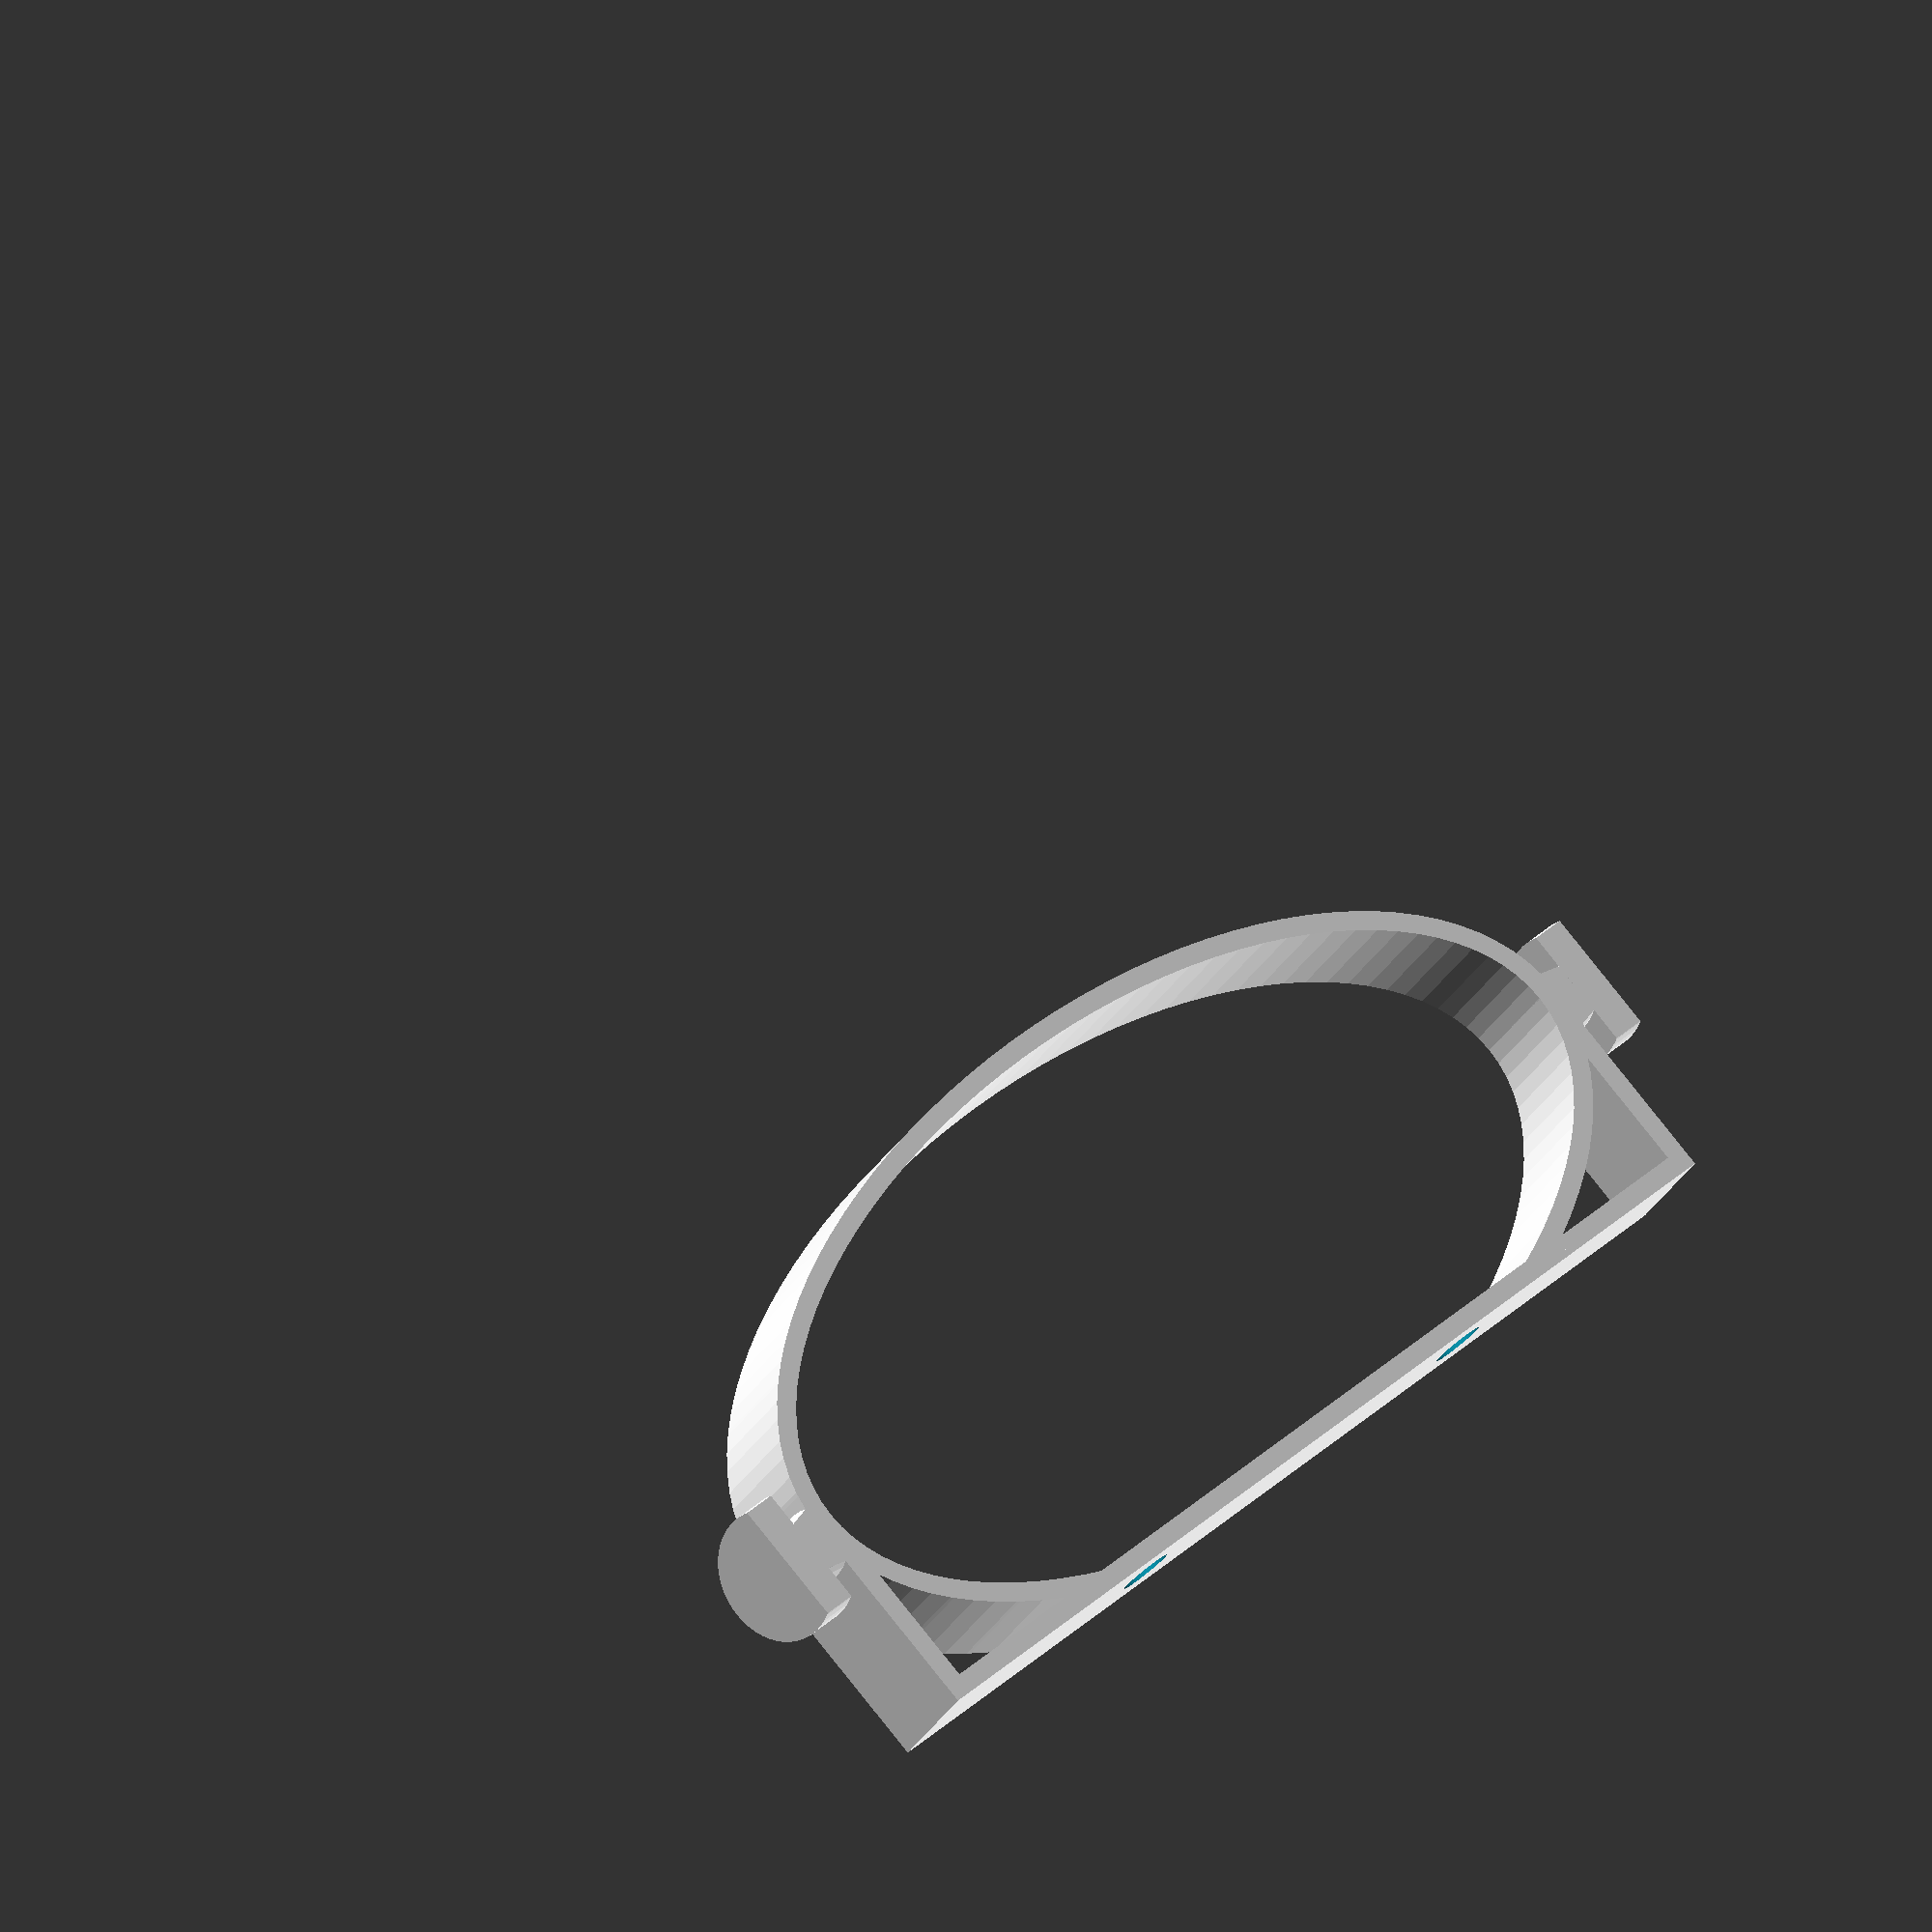
<openscad>
rotate([0,0,90]) rotate([90,0]) difference(){
  translate([-33,0]) {
    cube([156,20,3]);
    cube([3,20,31]);
    translate([153,0]) cube([3,20,31]);
  }
  for(x=[12,78])
    translate([x,10,-.01])
      cylinder(d=8,h=3.02,$fn=40);
}
//difference()
{
  intersection(){
    translate([1,-50]) cube([180,200,20]);
    union(){
      translate([33,45]) linear_extrude(20,convexity=2) outline(3) scale([.5,1]) circle(d=150,$fn=100);
    *translate([31,45]) difference(){
      scale([.5,1,1]) cylinder(d=150,h=20,$fn=200);
      translate([0,0,-.01])
        scale([.5,1,1]) cylinder(d=144,h=20.02,$fn=200);
      }
    }
  }
  intersection() {
    translate([0,-50]) cube([180,200,20]);
    translate([31,45]) for(r=[-90,90]) rotate([0,0,r]) translate([r!=0?75:36,0,5]) rotate([0,90]) {
      scale([2,1]) cylinder(d1=12,d2=8,h=10,$fn=30);
      translate([0,0,6]) scale([1.5,1]) cylinder(d=20,h=5,$fn=50);
    }
  }
}

module outline(t=2)
{
  difference() {
    minkowski() {
      children();
      circle(r=t,$fn=30);
    }
    children();
  }
}
</openscad>
<views>
elev=204.1 azim=132.2 roll=21.5 proj=o view=wireframe
</views>
